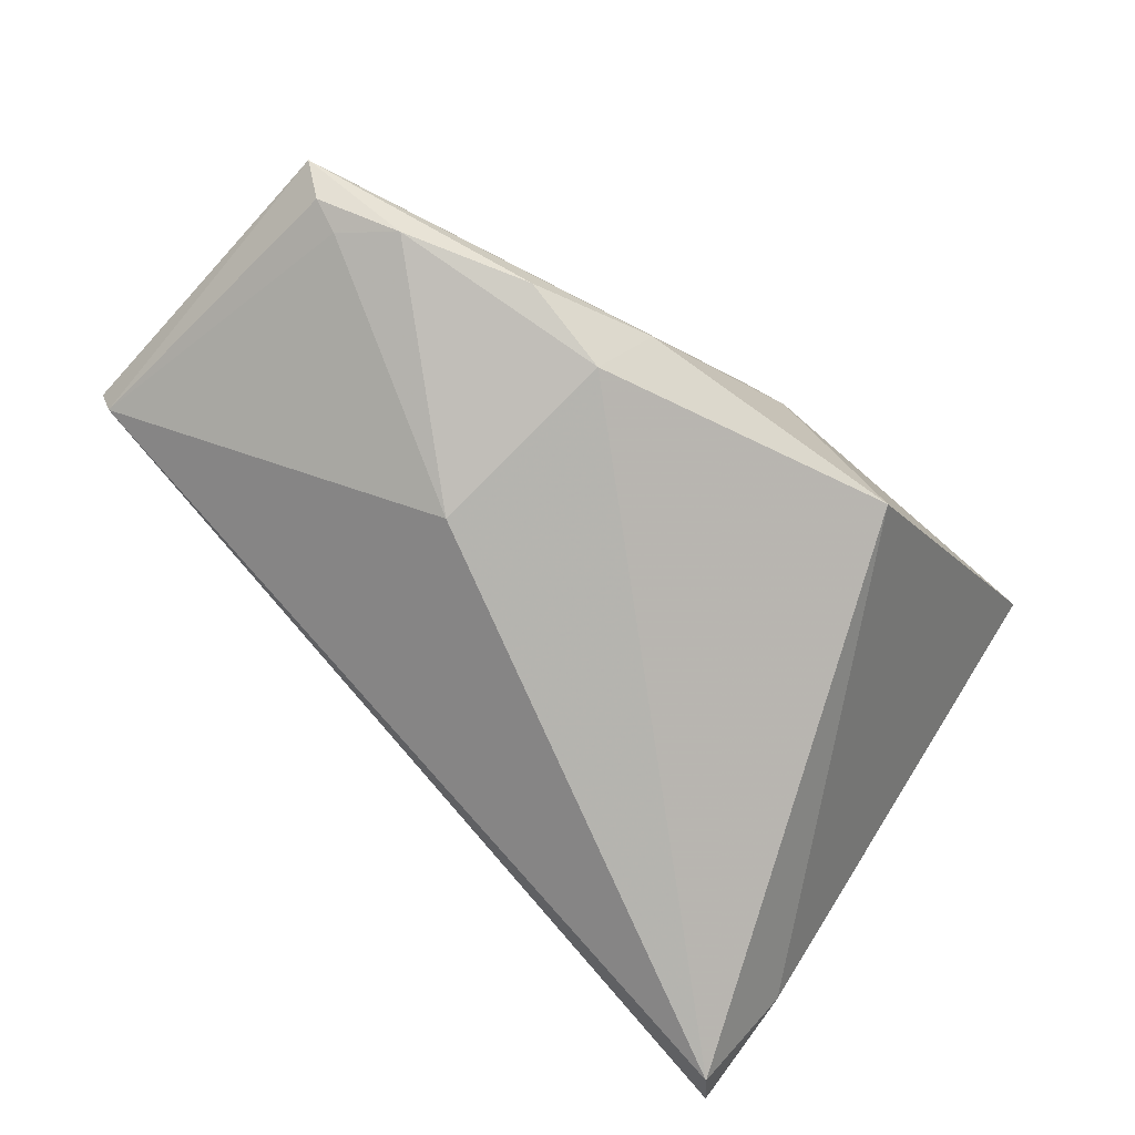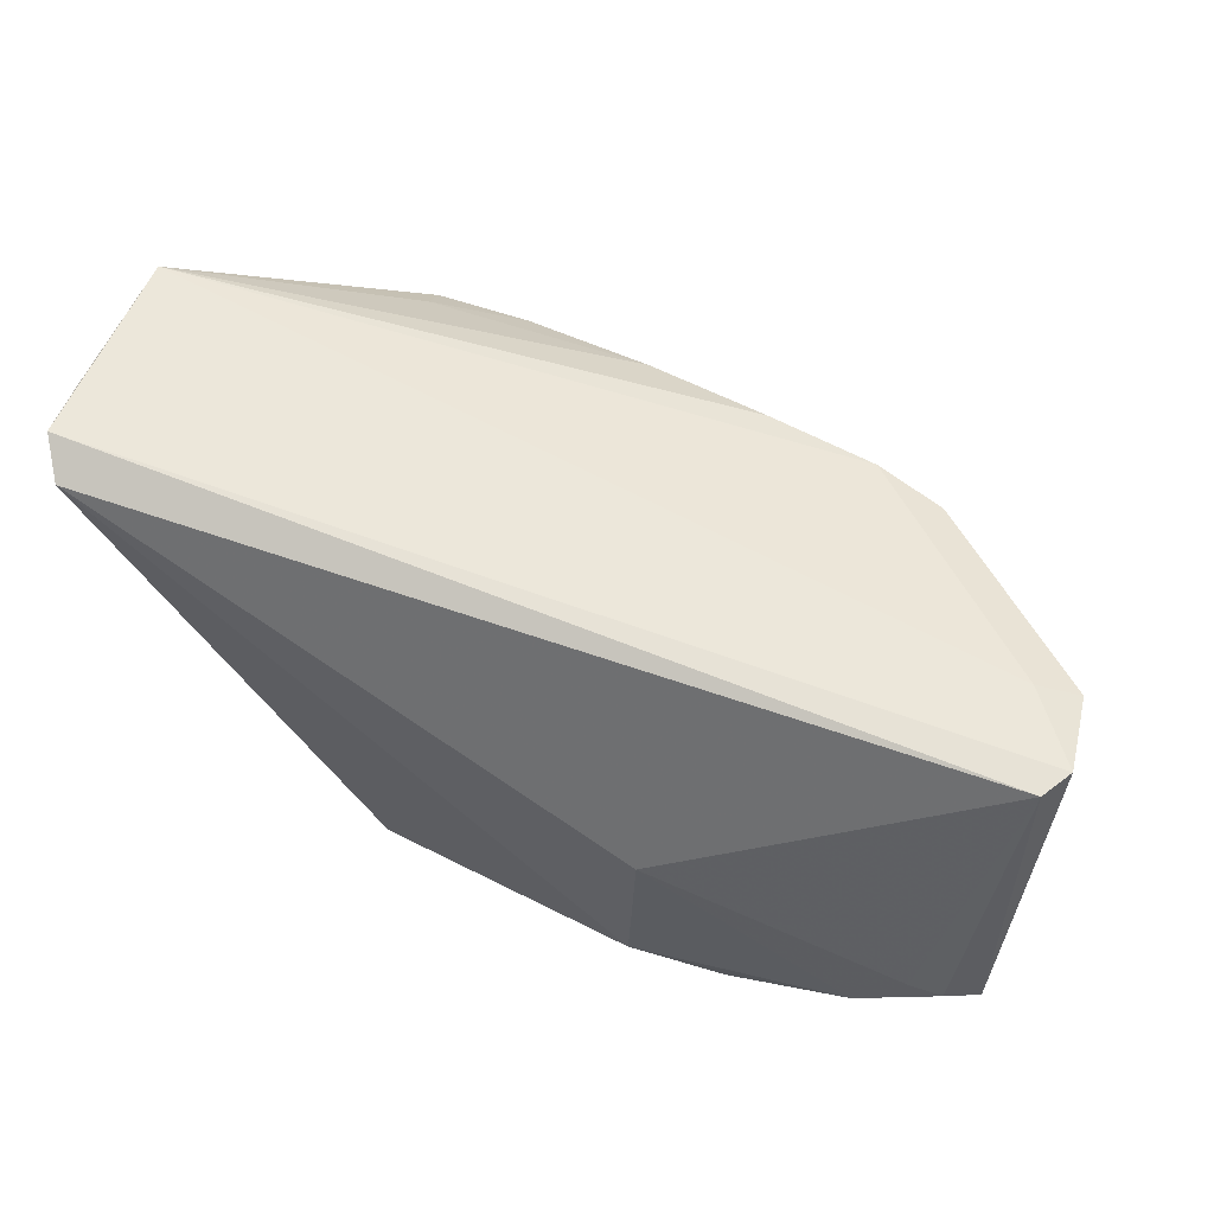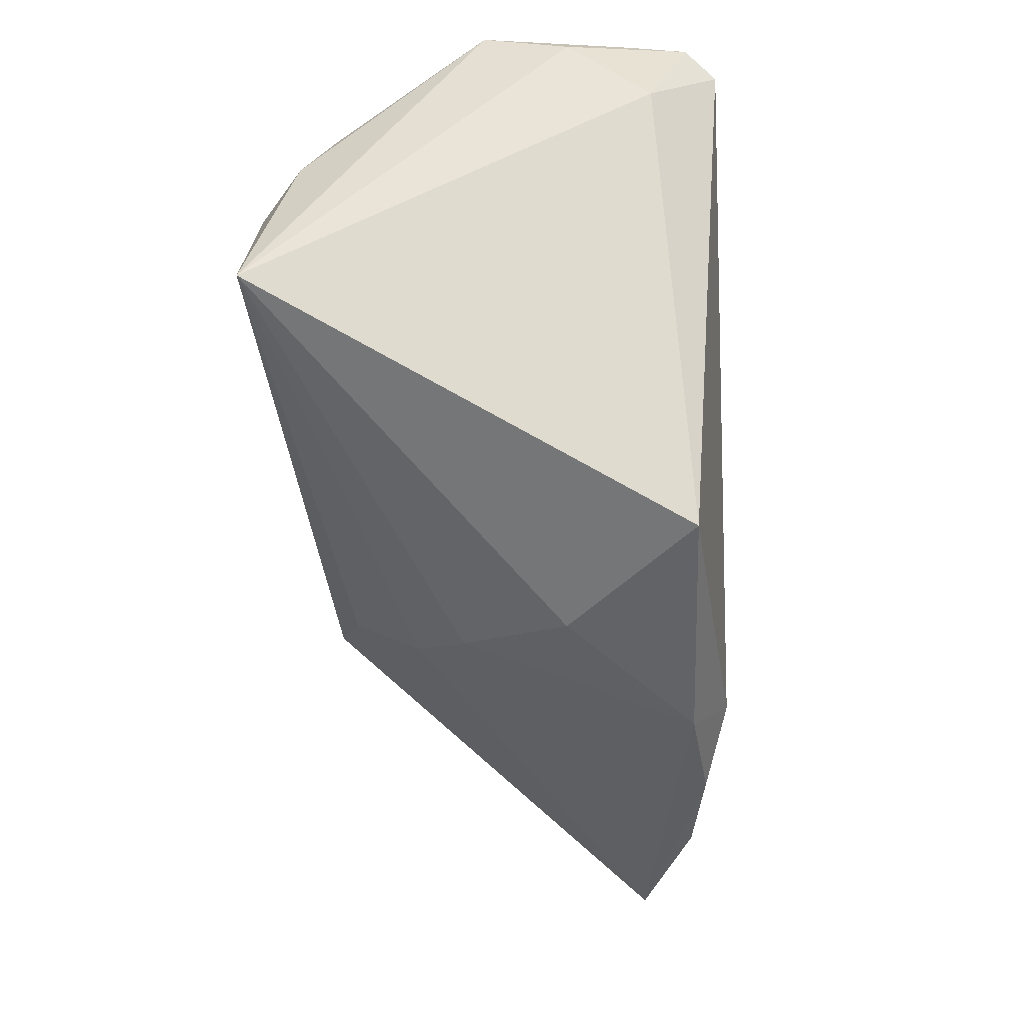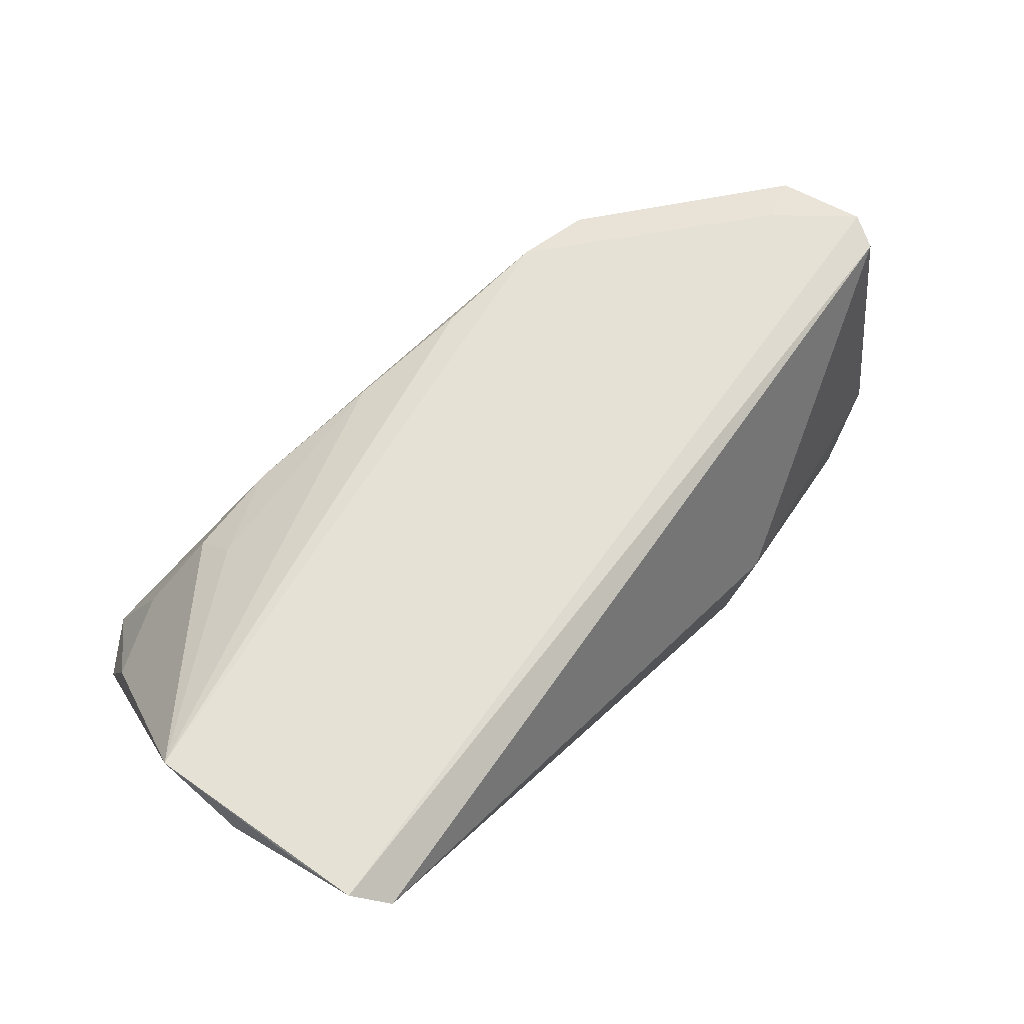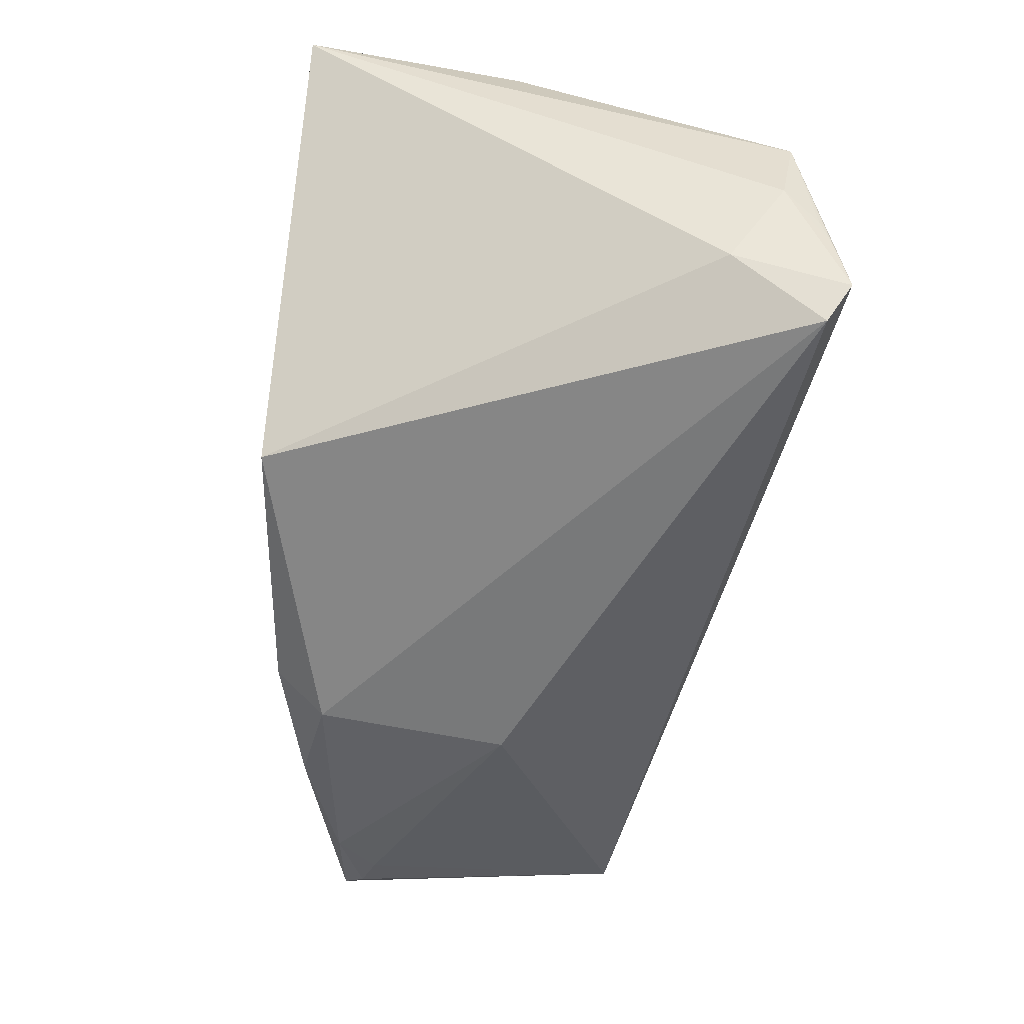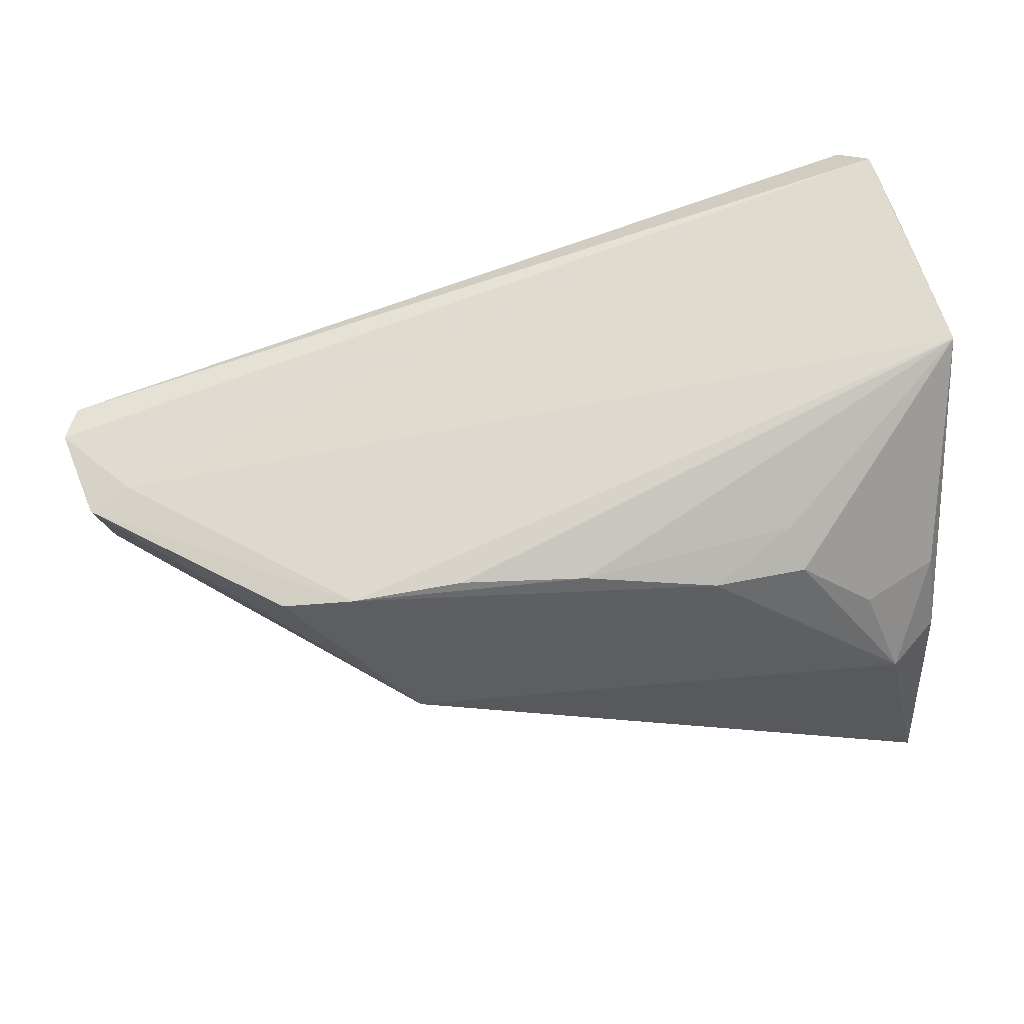
<metadata>
{"format":"obj","ext":"obj","renderer":"f3d","projection":"perspective","resolution":1024,"background":"white","views":[{"elev":-78.7,"azim":-42.0,"up":"+Z"},{"elev":57.8,"azim":-153.9,"up":"+Y"},{"elev":-56.8,"azim":91.6,"up":"+Y"},{"elev":73.8,"azim":134.2,"up":"+Y"},{"elev":-56.4,"azim":83.3,"up":"+Z"},{"elev":57.5,"azim":-10.2,"up":"+Y"}]}
</metadata>
<code>
v -0.01563 -0.0222 -0.02655
v 0.01847 -0.03196 -0.02154
v -0.02247 0.0165 0.01932
v 0.05142 0.03041 -0.0167
v -0.05201 0.01724 0.001747
v 0.05413 0.02733 0.001999
v -0.005283 -0.02221 0.01153
v -0.04593 -0.01355 -0.02094
v 0.04972 0.01885 -0.01876
v 0.05363 0.0254 -0.008506
v 0.02097 0.01303 0.0229
v 0.005106 0.01621 0.0209
v 0.004865 -0.03196 -0.00652
v 0.0473 0.02922 -0.02773
v -0.05325 -0.01718 -0.01688
v 0.03097 0.01615 0.01823
v 0.05214 0.02926 -0.01302
v -0.01691 0.0006202 -0.02773
v 0.05007 0.03196 -0.02399
v -0.03075 0.01544 0.01792
v -0.008574 -0.01278 0.0199
v 0.001528 -0.03037 0.00565
v -0.02662 -0.02396 -0.02408
v -0.0497 -0.01493 -0.01988
v -0.009567 0.01732 0.01956
v 0.05113 -0.03196 0.02724
v -0.05413 0.01945 -0.00813
v 0.04497 -0.006028 0.02773
v 0.04099 0.004686 0.02362
v 0.05098 -0.005138 0.02296
v -0.0131 -0.02826 -0.02196
v -0.05229 0.01941 -0.01198
v -0.04718 0.01855 -4.996e-05
v 0.03211 0.01235 0.0222
v -0.04064 -0.01856 -0.02288
v 0.05014 0.004746 0.01953
v -0.01581 -0.005576 0.0228
f 26 2 9
f 19 33 6
f 34 36 6
f 31 22 15
f 13 2 26
f 26 22 13
f 13 31 2
f 22 31 13
f 26 37 21
f 21 37 15
f 15 32 24
f 19 9 14
f 14 9 2
f 14 32 19
f 14 18 32
f 19 32 27
f 27 33 19
f 27 32 15
f 33 27 5
f 15 37 5
f 5 37 20
f 5 27 15
f 28 37 26
f 26 6 30
f 30 6 36
f 30 28 26
f 36 28 30
f 26 9 10
f 10 6 26
f 10 9 19
f 7 22 26
f 26 21 7
f 15 22 7
f 7 21 15
f 32 18 8
f 8 24 32
f 29 36 34
f 34 28 29
f 29 28 36
f 6 25 12
f 3 5 20
f 33 5 3
f 20 37 3
f 3 6 33
f 3 25 6
f 37 28 3
f 3 12 25
f 6 10 17
f 23 31 15
f 18 14 1
f 1 14 2
f 2 31 1
f 31 23 1
f 34 6 16
f 6 12 16
f 19 6 4
f 6 17 4
f 4 10 19
f 4 17 10
f 35 1 23
f 24 8 35
f 35 8 18
f 18 1 35
f 15 24 35
f 35 23 15
f 34 16 11
f 11 16 12
f 11 28 34
f 11 3 28
f 12 3 11

</code>
